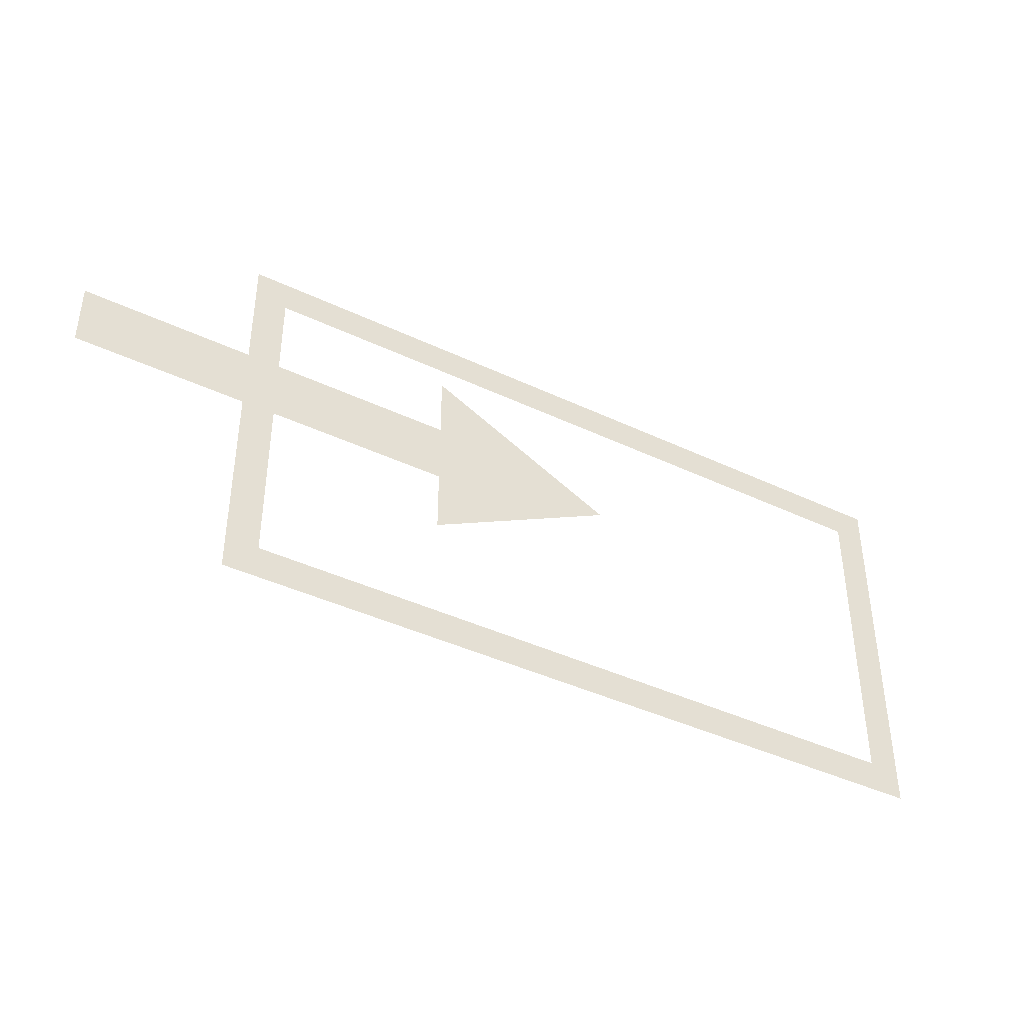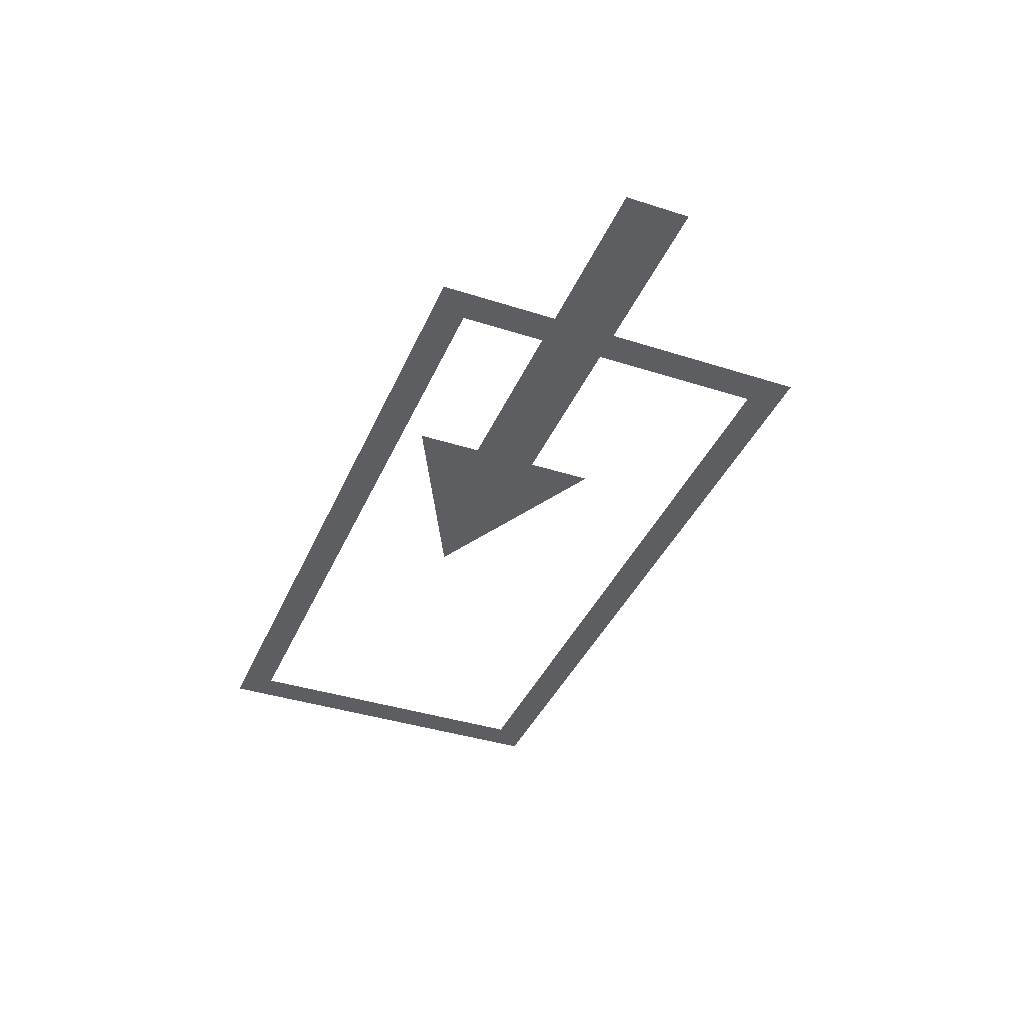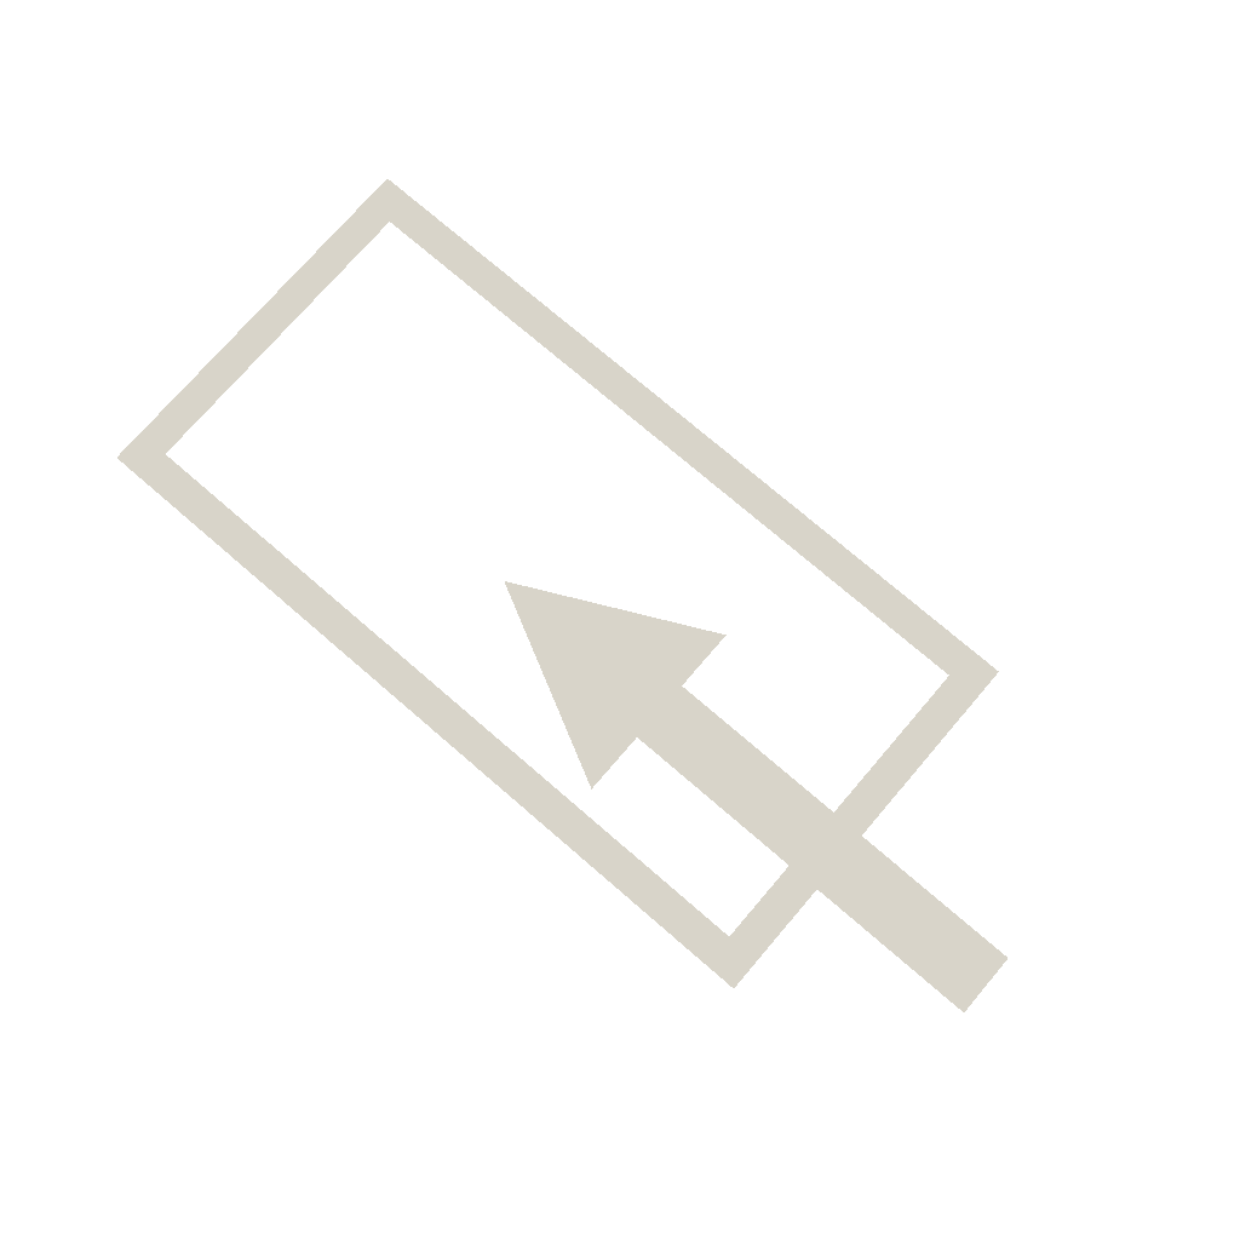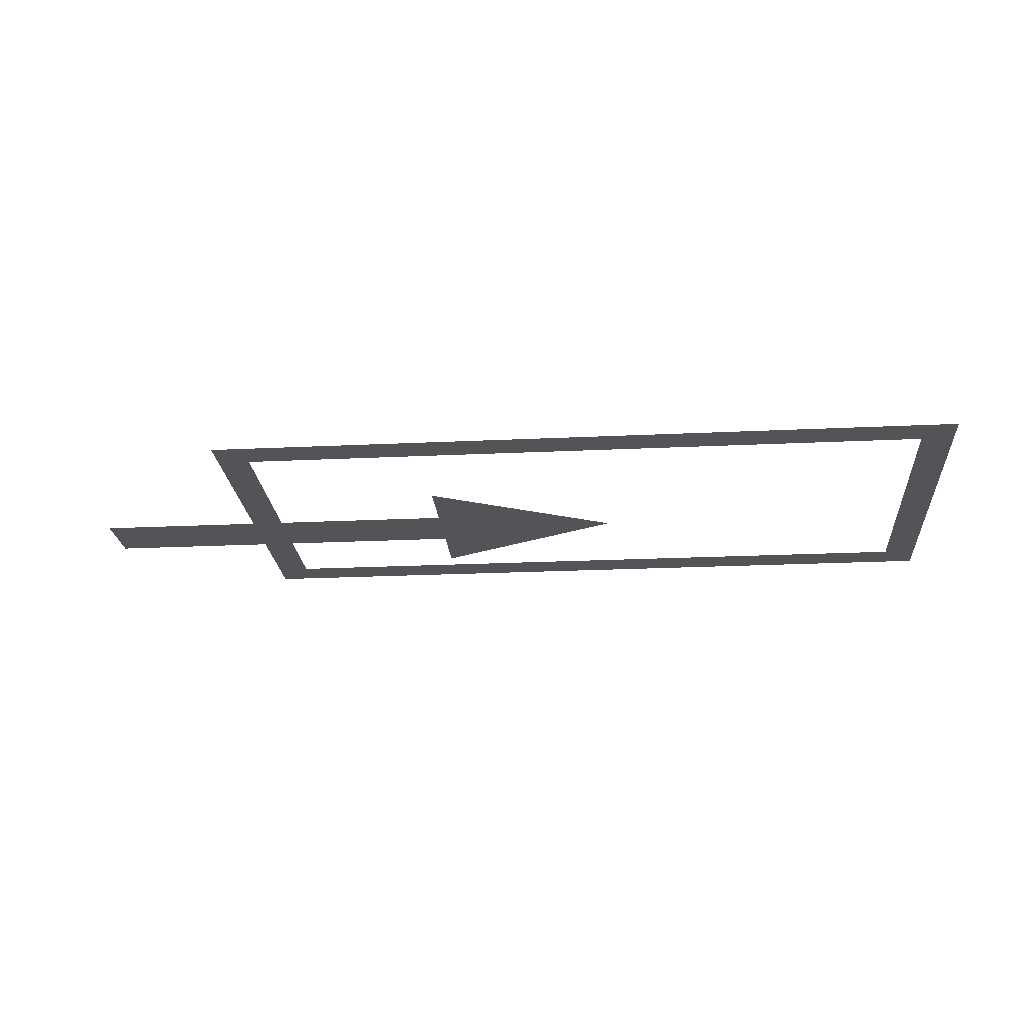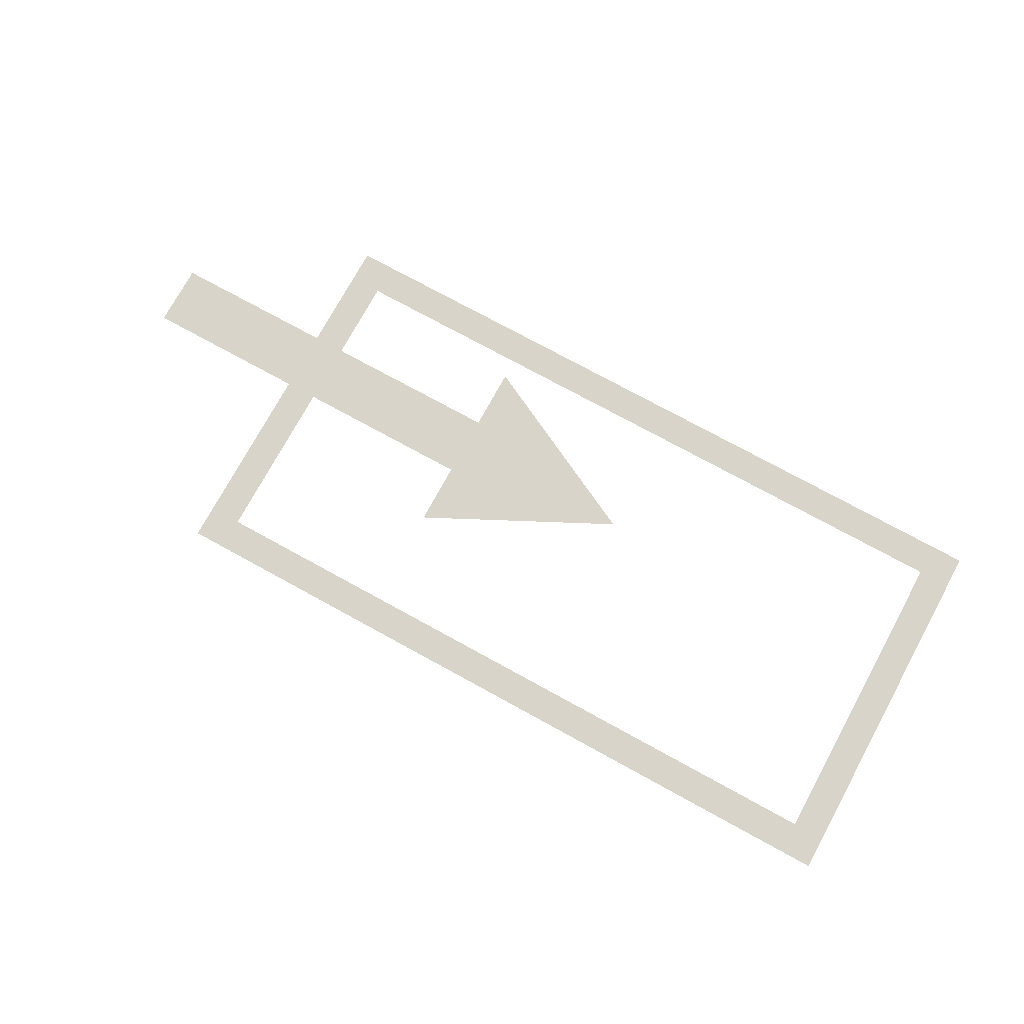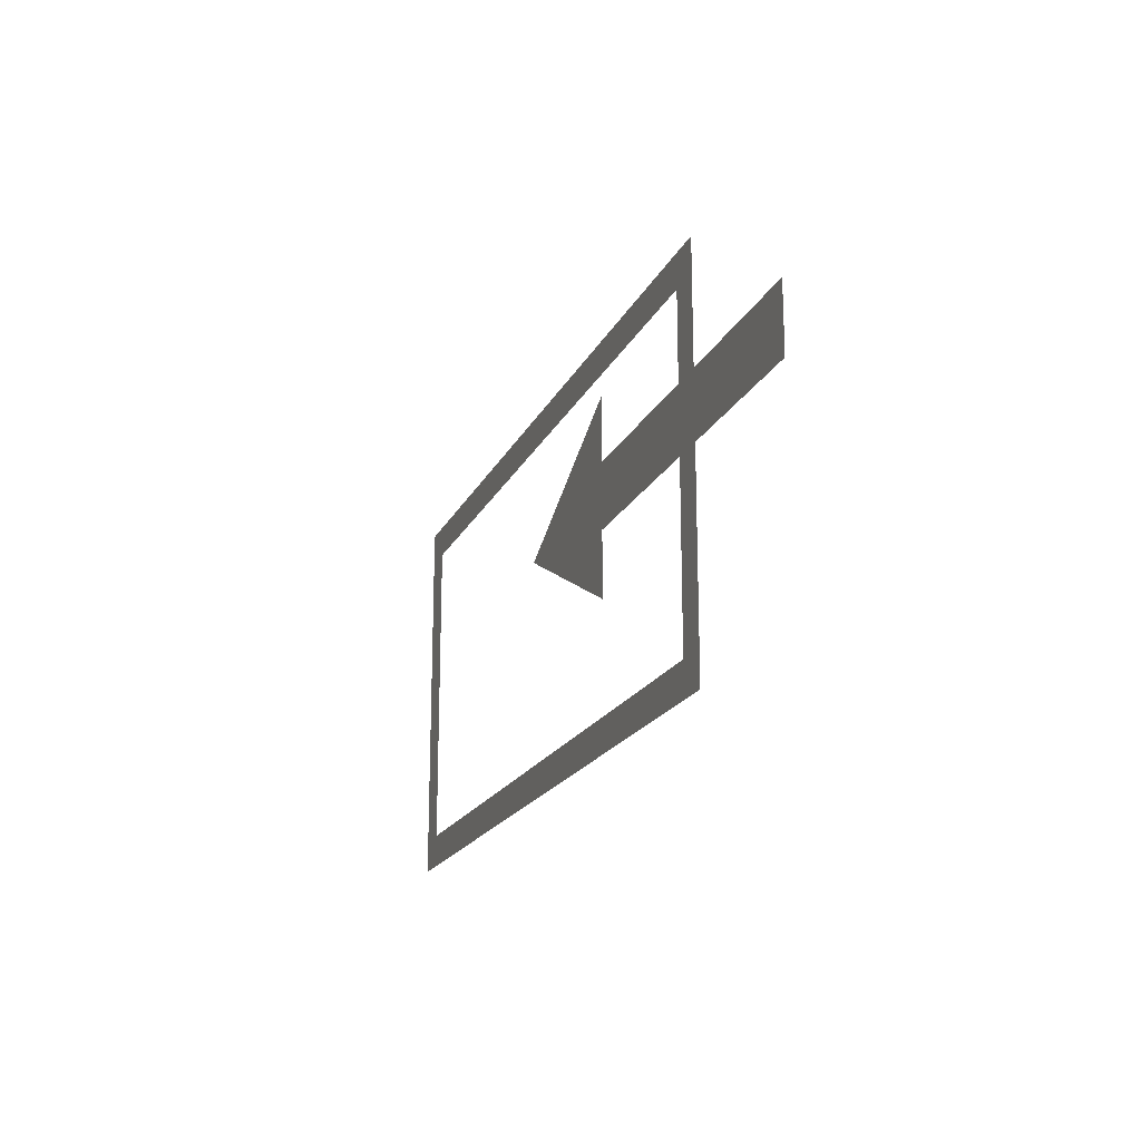
<metadata>
{"format":"obj","ext":"obj","renderer":"f3d","projection":"perspective","resolution":1024,"background":"white","views":[{"elev":-40.9,"azim":-30.1,"up":"+Y"},{"elev":-39.0,"azim":-111.9,"up":"+Z"},{"elev":75.5,"azim":-139.3,"up":"+Z"},{"elev":-22.8,"azim":4.7,"up":"+Z"},{"elev":75.4,"azim":28.7,"up":"+Z"},{"elev":-18.9,"azim":-109.2,"up":"+Y"}]}
</metadata>
<code>
o mesh136/mesh136-geometry/material_2#mesh136-geometry
v 0.1828 0.7572 0.1021
v 0.1857 0.7601 0.1021
v 0.1857 0.7263 0.1021
v 0.1828 0.7572 0.1021
v 0.1857 0.7263 0.1021
v 0.1828 0.7292 0.1021
v 0.1181 0.7263 0.1021
v 0.121 0.7292 0.1021
v 0.1857 0.7263 0.1021
v 0.1857 0.7601 0.1021
v 0.1828 0.7572 0.1021
v 0.1181 0.7601 0.1021
v 0.1828 0.7292 0.1021
v 0.1857 0.7263 0.1021
v 0.121 0.7292 0.1021
v 0.1181 0.7441 0.1021
v 0.121 0.7292 0.1021
v 0.1181 0.7263 0.1021
v 0.1539 0.7469 0.1021
v 0.137 0.7498 0.1021
v 0.137 0.7554 0.1021
v 0.137 0.7498 0.1021
v 0.1539 0.7469 0.1021
v 0.121 0.7498 0.1021
v 0.121 0.7572 0.1021
v 0.1181 0.7601 0.1021
v 0.1828 0.7572 0.1021
v 0.121 0.7292 0.1021
v 0.1181 0.7441 0.1021
v 0.121 0.7441 0.1021
v 0.121 0.7498 0.1021
v 0.1539 0.7469 0.1021
v 0.1181 0.7498 0.1021
v 0.1181 0.7498 0.1021
v 0.1539 0.7469 0.1021
v 0.1032 0.7498 0.1021
v 0.137 0.7385 0.1021
v 0.137 0.7441 0.1021
v 0.1539 0.7469 0.1021
v 0.1032 0.7441 0.1021
v 0.1539 0.7469 0.1021
v 0.137 0.7441 0.1021
v 0.1181 0.7601 0.1021
v 0.121 0.7572 0.1021
v 0.1181 0.7498 0.1021
v 0.1181 0.7498 0.1021
v 0.121 0.7572 0.1021
v 0.121 0.7498 0.1021
v 0.1032 0.7441 0.1021
v 0.137 0.7441 0.1021
v 0.121 0.7441 0.1021
v 0.1032 0.7441 0.1021
v 0.121 0.7441 0.1021
v 0.1181 0.7441 0.1021
v 0.1032 0.7498 0.1021
v 0.1539 0.7469 0.1021
v 0.1032 0.7441 0.1021
v 0.1857 0.7263 0.1021
v 0.1857 0.7601 0.1021
v 0.1828 0.7572 0.1021
v 0.1828 0.7292 0.1021
v 0.1857 0.7263 0.1021
v 0.1828 0.7572 0.1021
v 0.121 0.7292 0.1021
v 0.1857 0.7263 0.1021
v 0.1828 0.7292 0.1021
v 0.1857 0.7263 0.1021
v 0.121 0.7292 0.1021
v 0.1181 0.7263 0.1021
v 0.1181 0.7601 0.1021
v 0.1828 0.7572 0.1021
v 0.1857 0.7601 0.1021
v 0.1181 0.7263 0.1021
v 0.121 0.7292 0.1021
v 0.1181 0.7441 0.1021
v 0.137 0.7554 0.1021
v 0.137 0.7498 0.1021
v 0.1539 0.7469 0.1021
v 0.121 0.7498 0.1021
v 0.1539 0.7469 0.1021
v 0.137 0.7498 0.1021
v 0.1539 0.7469 0.1021
v 0.137 0.7441 0.1021
v 0.137 0.7385 0.1021
v 0.1828 0.7572 0.1021
v 0.1181 0.7601 0.1021
v 0.121 0.7572 0.1021
v 0.121 0.7441 0.1021
v 0.1181 0.7441 0.1021
v 0.121 0.7292 0.1021
v 0.1181 0.7498 0.1021
v 0.1539 0.7469 0.1021
v 0.121 0.7498 0.1021
v 0.1032 0.7498 0.1021
v 0.1539 0.7469 0.1021
v 0.1181 0.7498 0.1021
v 0.137 0.7441 0.1021
v 0.1539 0.7469 0.1021
v 0.1032 0.7441 0.1021
v 0.1181 0.7498 0.1021
v 0.121 0.7572 0.1021
v 0.1181 0.7601 0.1021
v 0.121 0.7498 0.1021
v 0.121 0.7572 0.1021
v 0.1181 0.7498 0.1021
v 0.121 0.7441 0.1021
v 0.137 0.7441 0.1021
v 0.1032 0.7441 0.1021
v 0.1181 0.7441 0.1021
v 0.121 0.7441 0.1021
v 0.1032 0.7441 0.1021
v 0.1032 0.7441 0.1021
v 0.1539 0.7469 0.1021
v 0.1032 0.7498 0.1021
f 1 2 3
f 4 5 6
f 7 8 9
f 10 11 12
f 13 14 15
f 16 17 18
f 19 20 21
f 22 23 24
f 25 26 27
f 28 29 30
f 31 32 33
f 34 35 36
f 37 38 39
f 40 41 42
f 43 44 45
f 46 47 48
f 49 50 51
f 52 53 54
f 55 56 57
f 58 59 60
f 61 62 63
f 64 65 66
f 67 68 69
f 70 71 72
f 73 74 75
f 76 77 78
f 79 80 81
f 82 83 84
f 85 86 87
f 88 89 90
f 91 92 93
f 94 95 96
f 97 98 99
f 100 101 102
f 103 104 105
f 106 107 108
f 109 110 111
f 112 113 114

</code>
